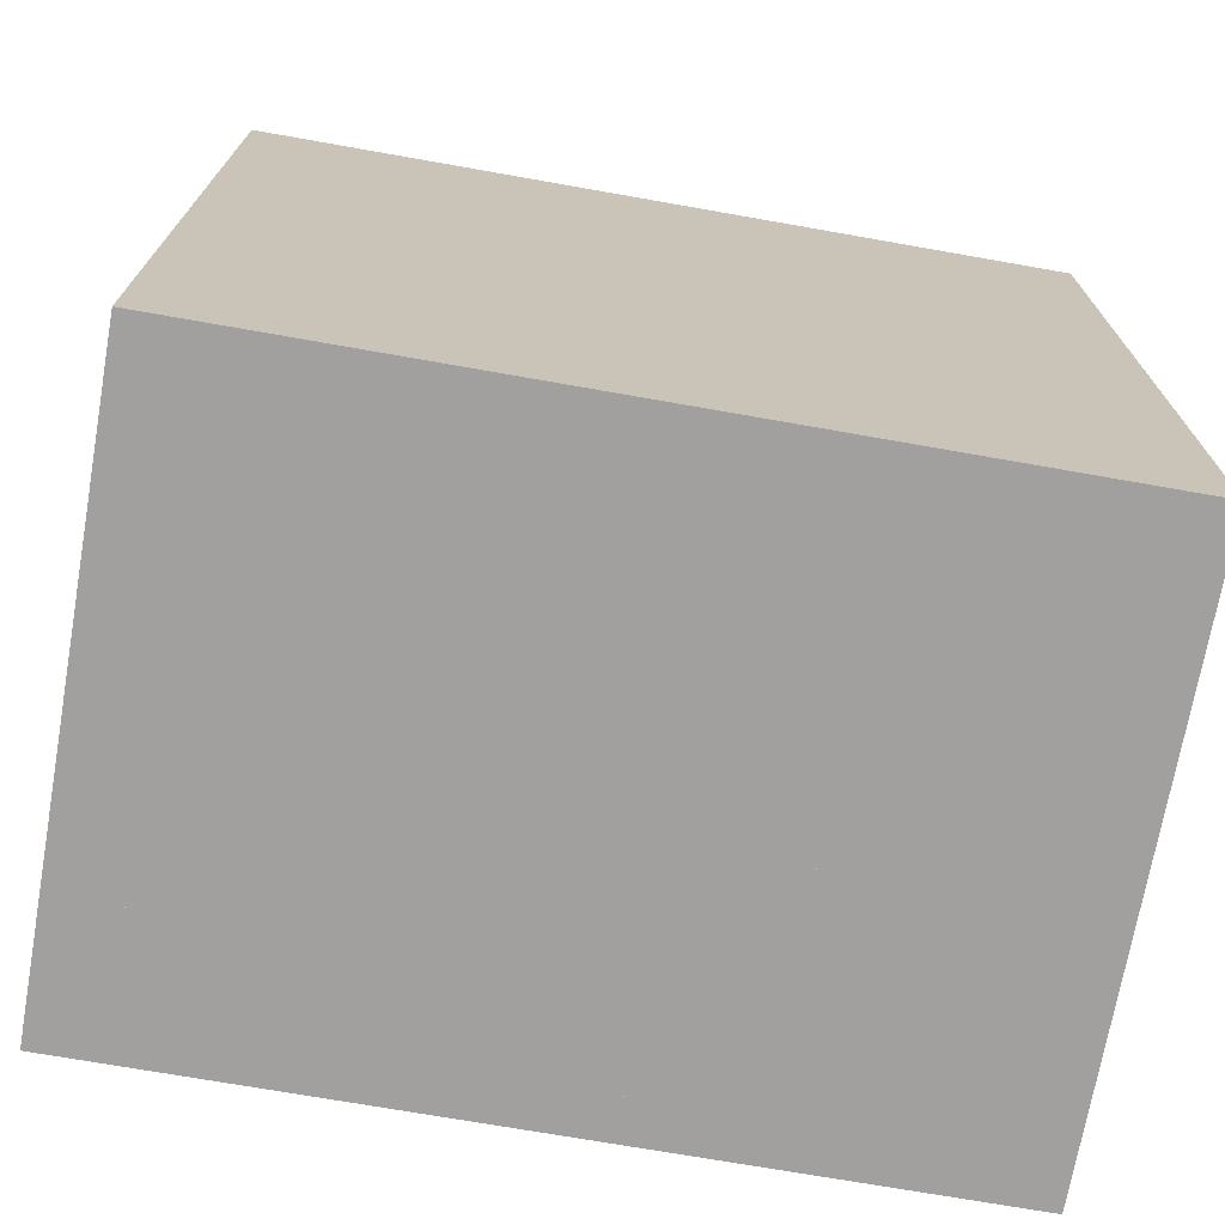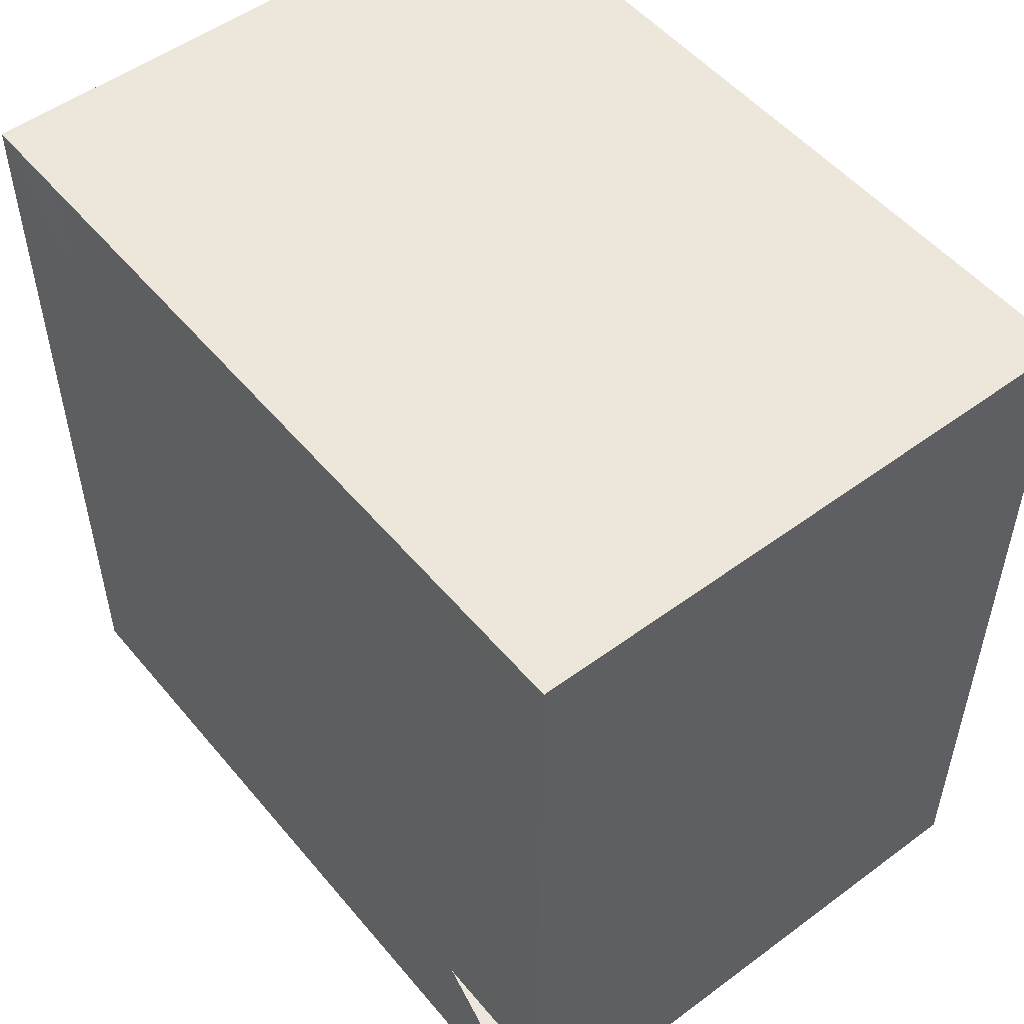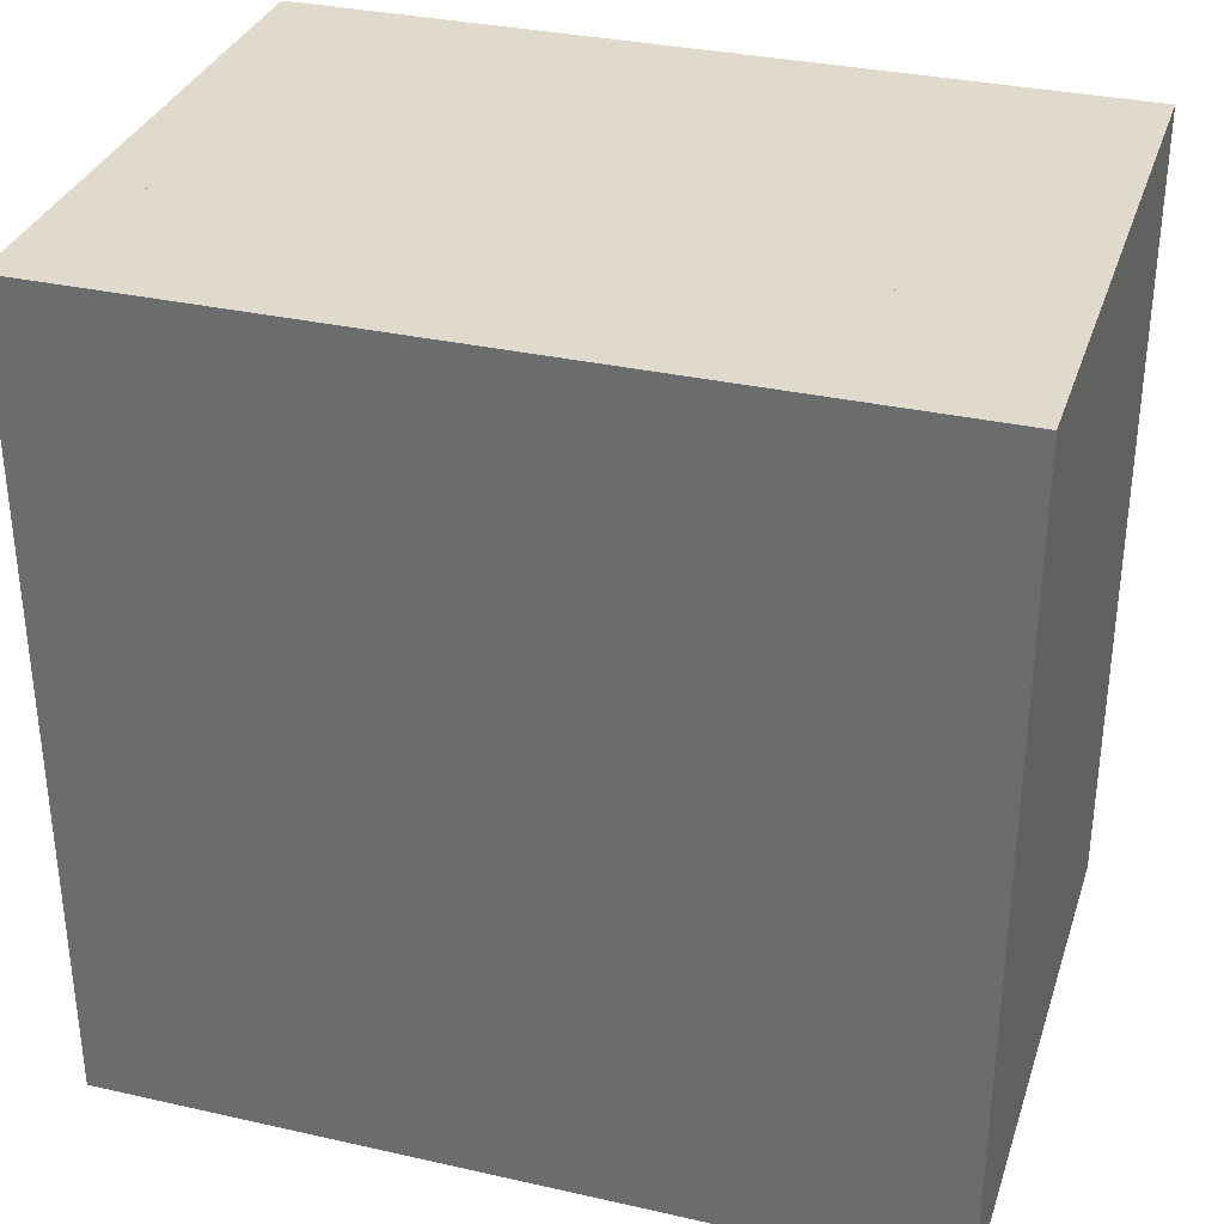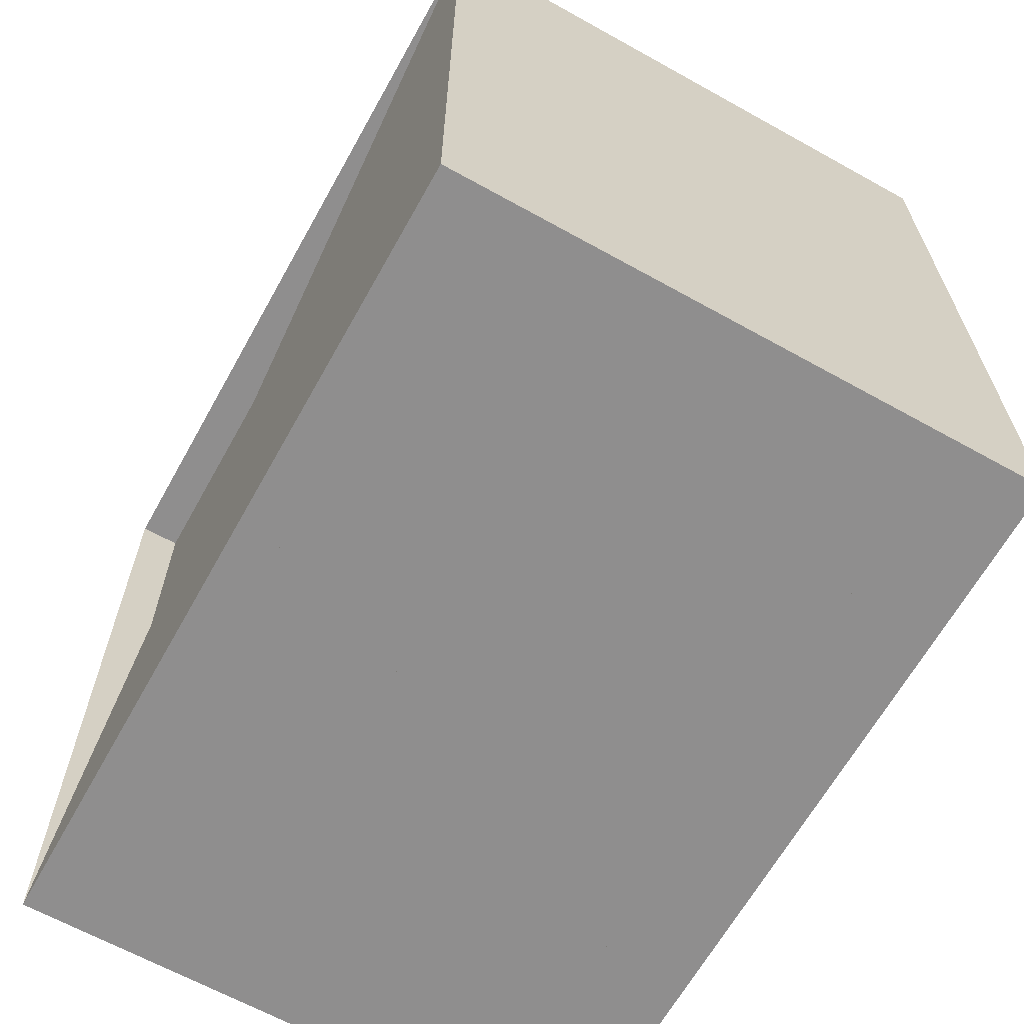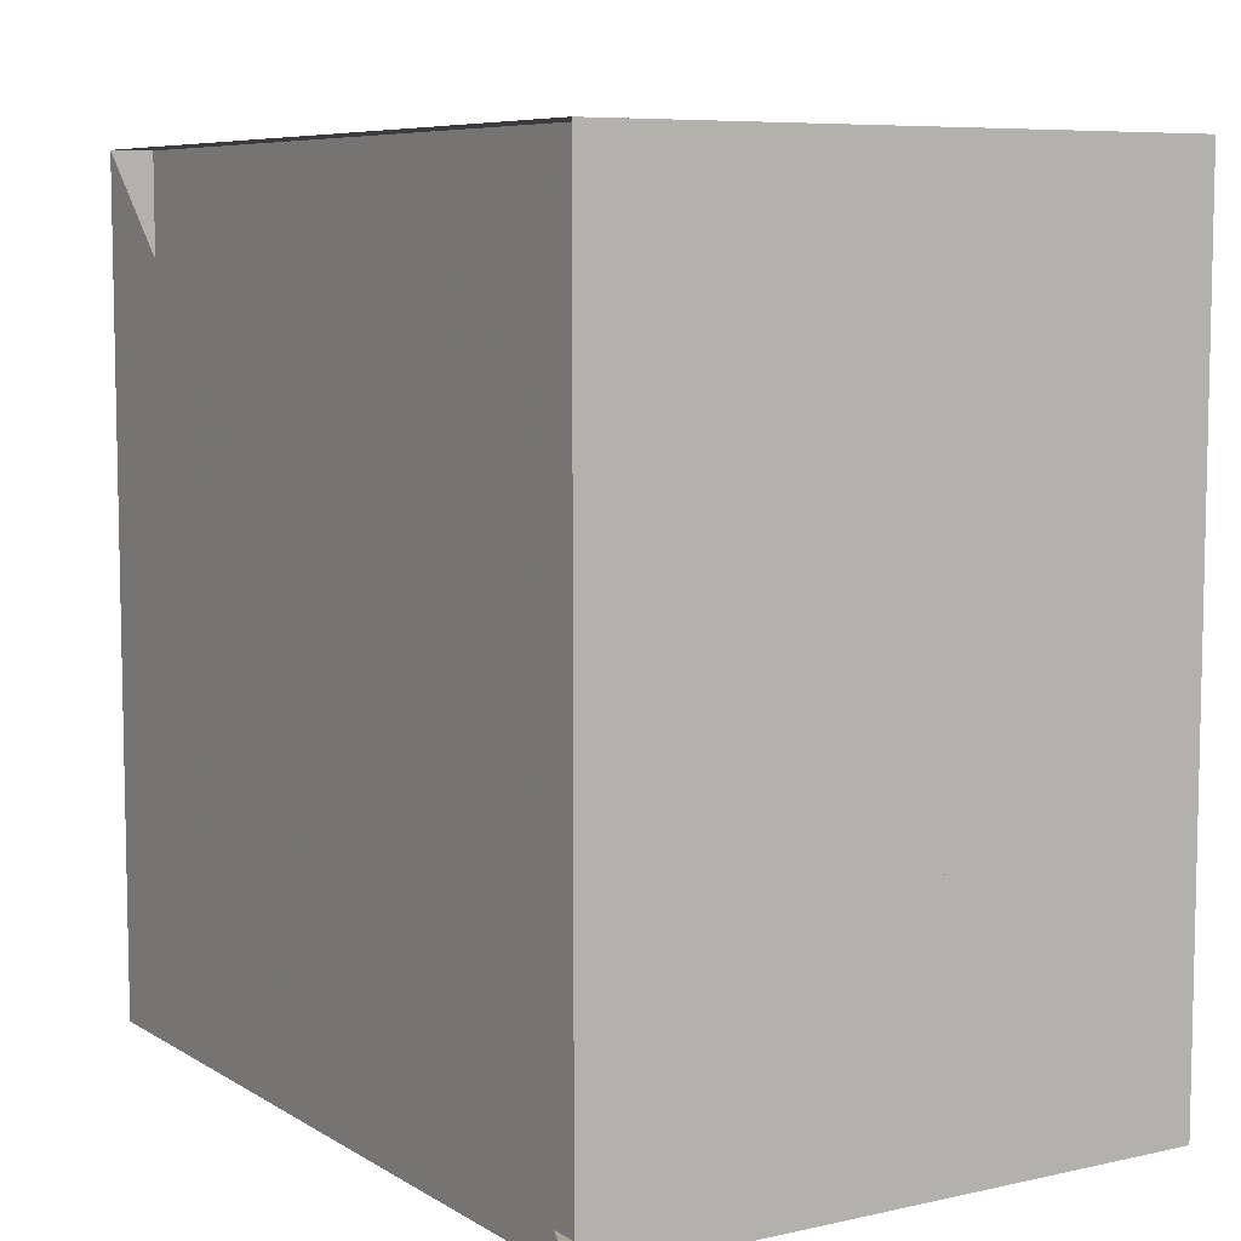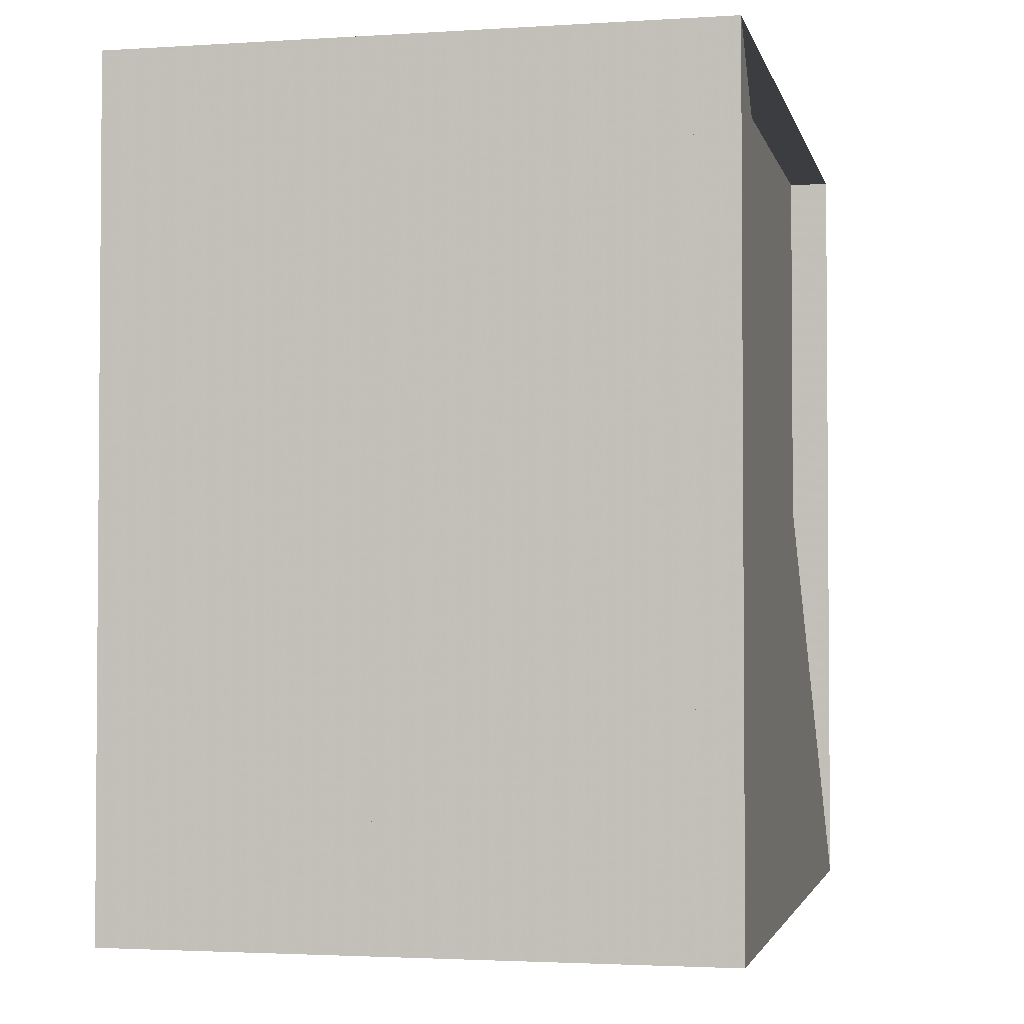
<metadata>
{"format":"obj","ext":"obj","renderer":"f3d","projection":"perspective","resolution":1024,"background":"white","views":[{"elev":-71.8,"azim":80.0,"up":"+Y"},{"elev":51.9,"azim":-38.6,"up":"+Y"},{"elev":33.0,"azim":107.2,"up":"+Z"},{"elev":-65.0,"azim":-29.2,"up":"+Z"},{"elev":7.4,"azim":-32.0,"up":"+Y"},{"elev":-2.6,"azim":-167.4,"up":"+Y"}]}
</metadata>
<code>
v 0 -1 -1
v 0 -1 1
v 0 1 1
v 0 1 -1
v 0.1022 -1 -1
v 0.1022 -1 1
v 0.1022 1 1
v 0.1022 1 -1
v 0.2086 -1 -1
v 0.2086 -1 1
v 0.2086 1 1
v 0.2086 1 -1
v 0.3247 -1 -1
v 0.3247 -1 1
v 0.3247 1 1
v 0.3247 1 -1
v 0.4597 -1 -1
v 0.4597 -1 1
v 0.4597 1 1
v 0.4597 1 -1
v 0.6208 -1 -1
v 0.6208 -1 1
v 0.6208 1 1
v 0.6208 1 -1
v 0.8064 -1 -1
v 0.8064 -1 1
v 0.8064 1 1
v 0.8064 1 -1
v 1.009 -1 -1
v 1.009 -1 1
v 1.009 1 1
v 1.009 1 -1
v 1.221 -1 -1
v 1.221 -1 1
v 1.221 1 1
v 1.221 1 -1
v 1.439 -1 -1
v 1.439 -1 1
v 1.439 1 1
v 1.439 1 -1
f 1 2 4 5
f 5 6 7 8
f 5 6 2 1
f 6 7 3 2
f 7 8 4 3
f 8 5 1 4
f 9 10 11 12
f 9 10 6 5
f 10 11 7 6
f 11 12 8 7
f 12 9 5 8
f 13 14 15 16
f 13 14 10 9
f 14 15 11 10
f 15 16 12 11
f 16 13 9 12
f 17 18 19 20
f 17 18 14 13
f 18 19 15 14
f 19 20 16 15
f 20 17 13 16
f 21 22 23 24
f 21 22 18 17
f 22 23 19 18
f 23 24 20 19
f 24 21 17 20
f 25 26 27 28
f 25 26 22 21
f 26 27 23 22
f 27 28 24 23
f 28 25 21 24
f 29 30 31 32
f 29 30 26 25
f 30 31 27 26
f 31 32 28 27
f 32 29 25 28
f 33 34 35 36
f 33 34 30 29
f 34 35 31 30
f 35 36 32 31
f 36 33 29 32
f 37 38 39 40
f 37 38 34 33
f 38 39 35 34
f 39 40 36 35
f 40 37 33 36

</code>
